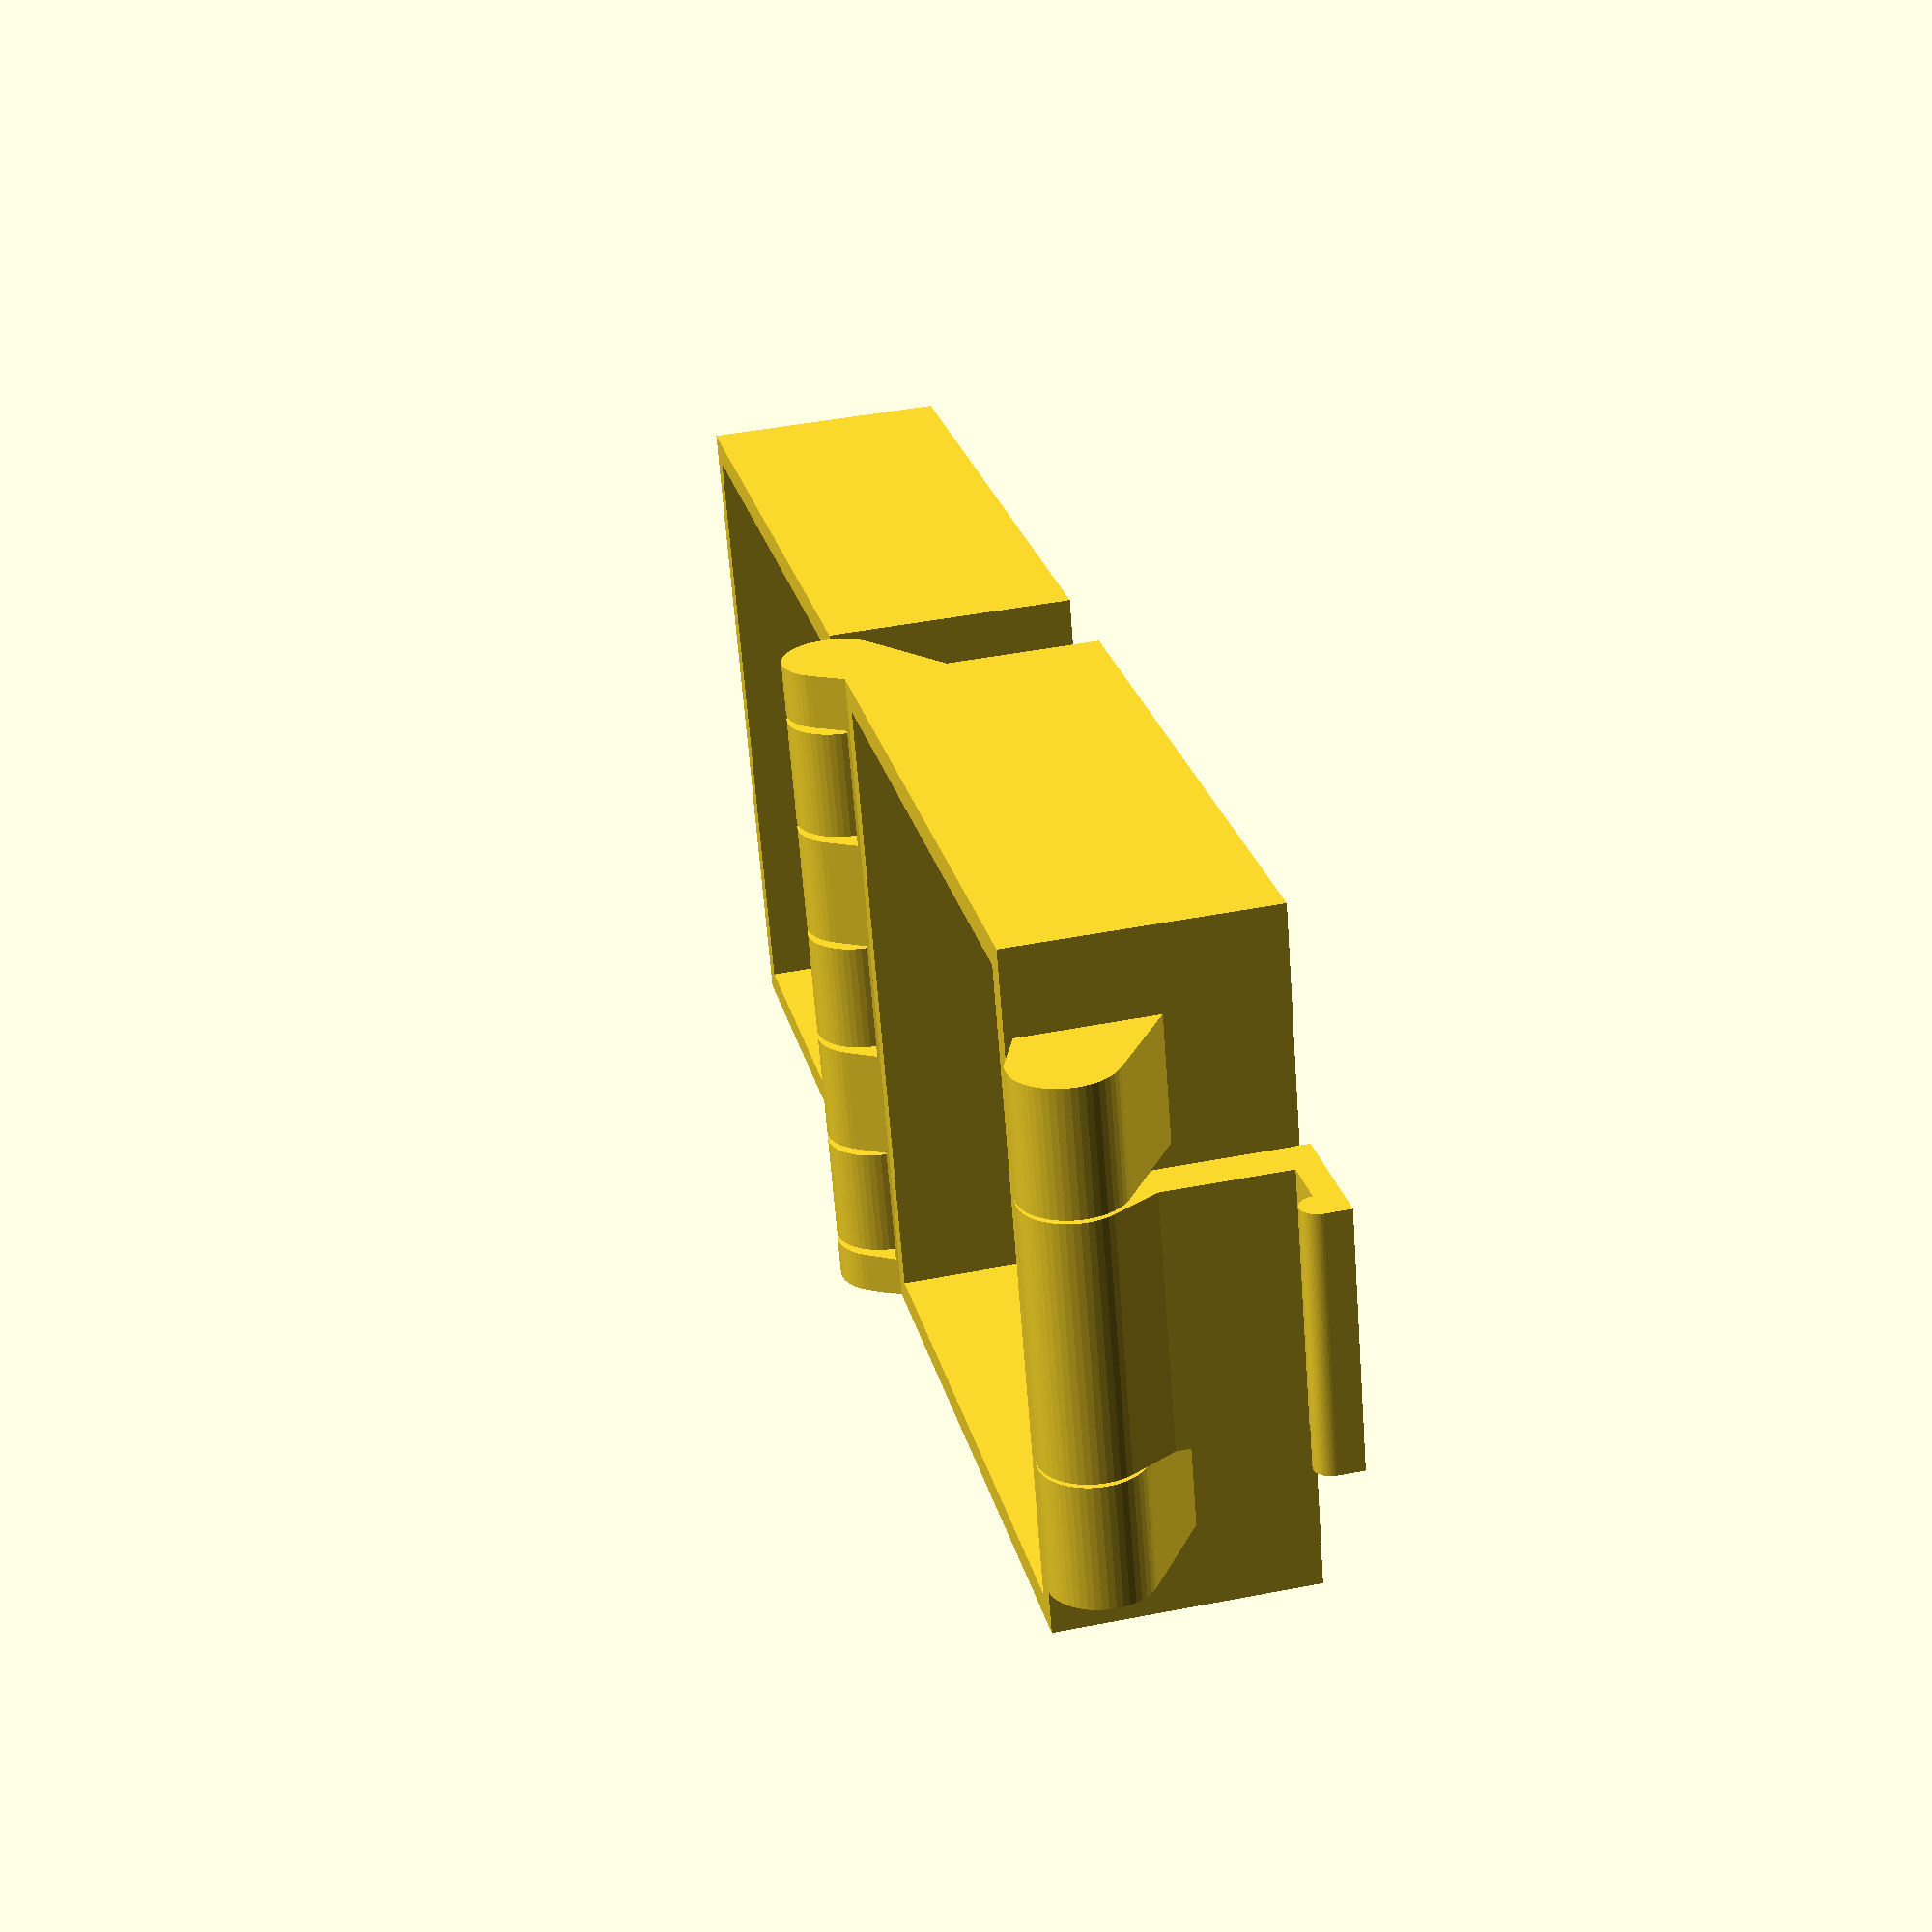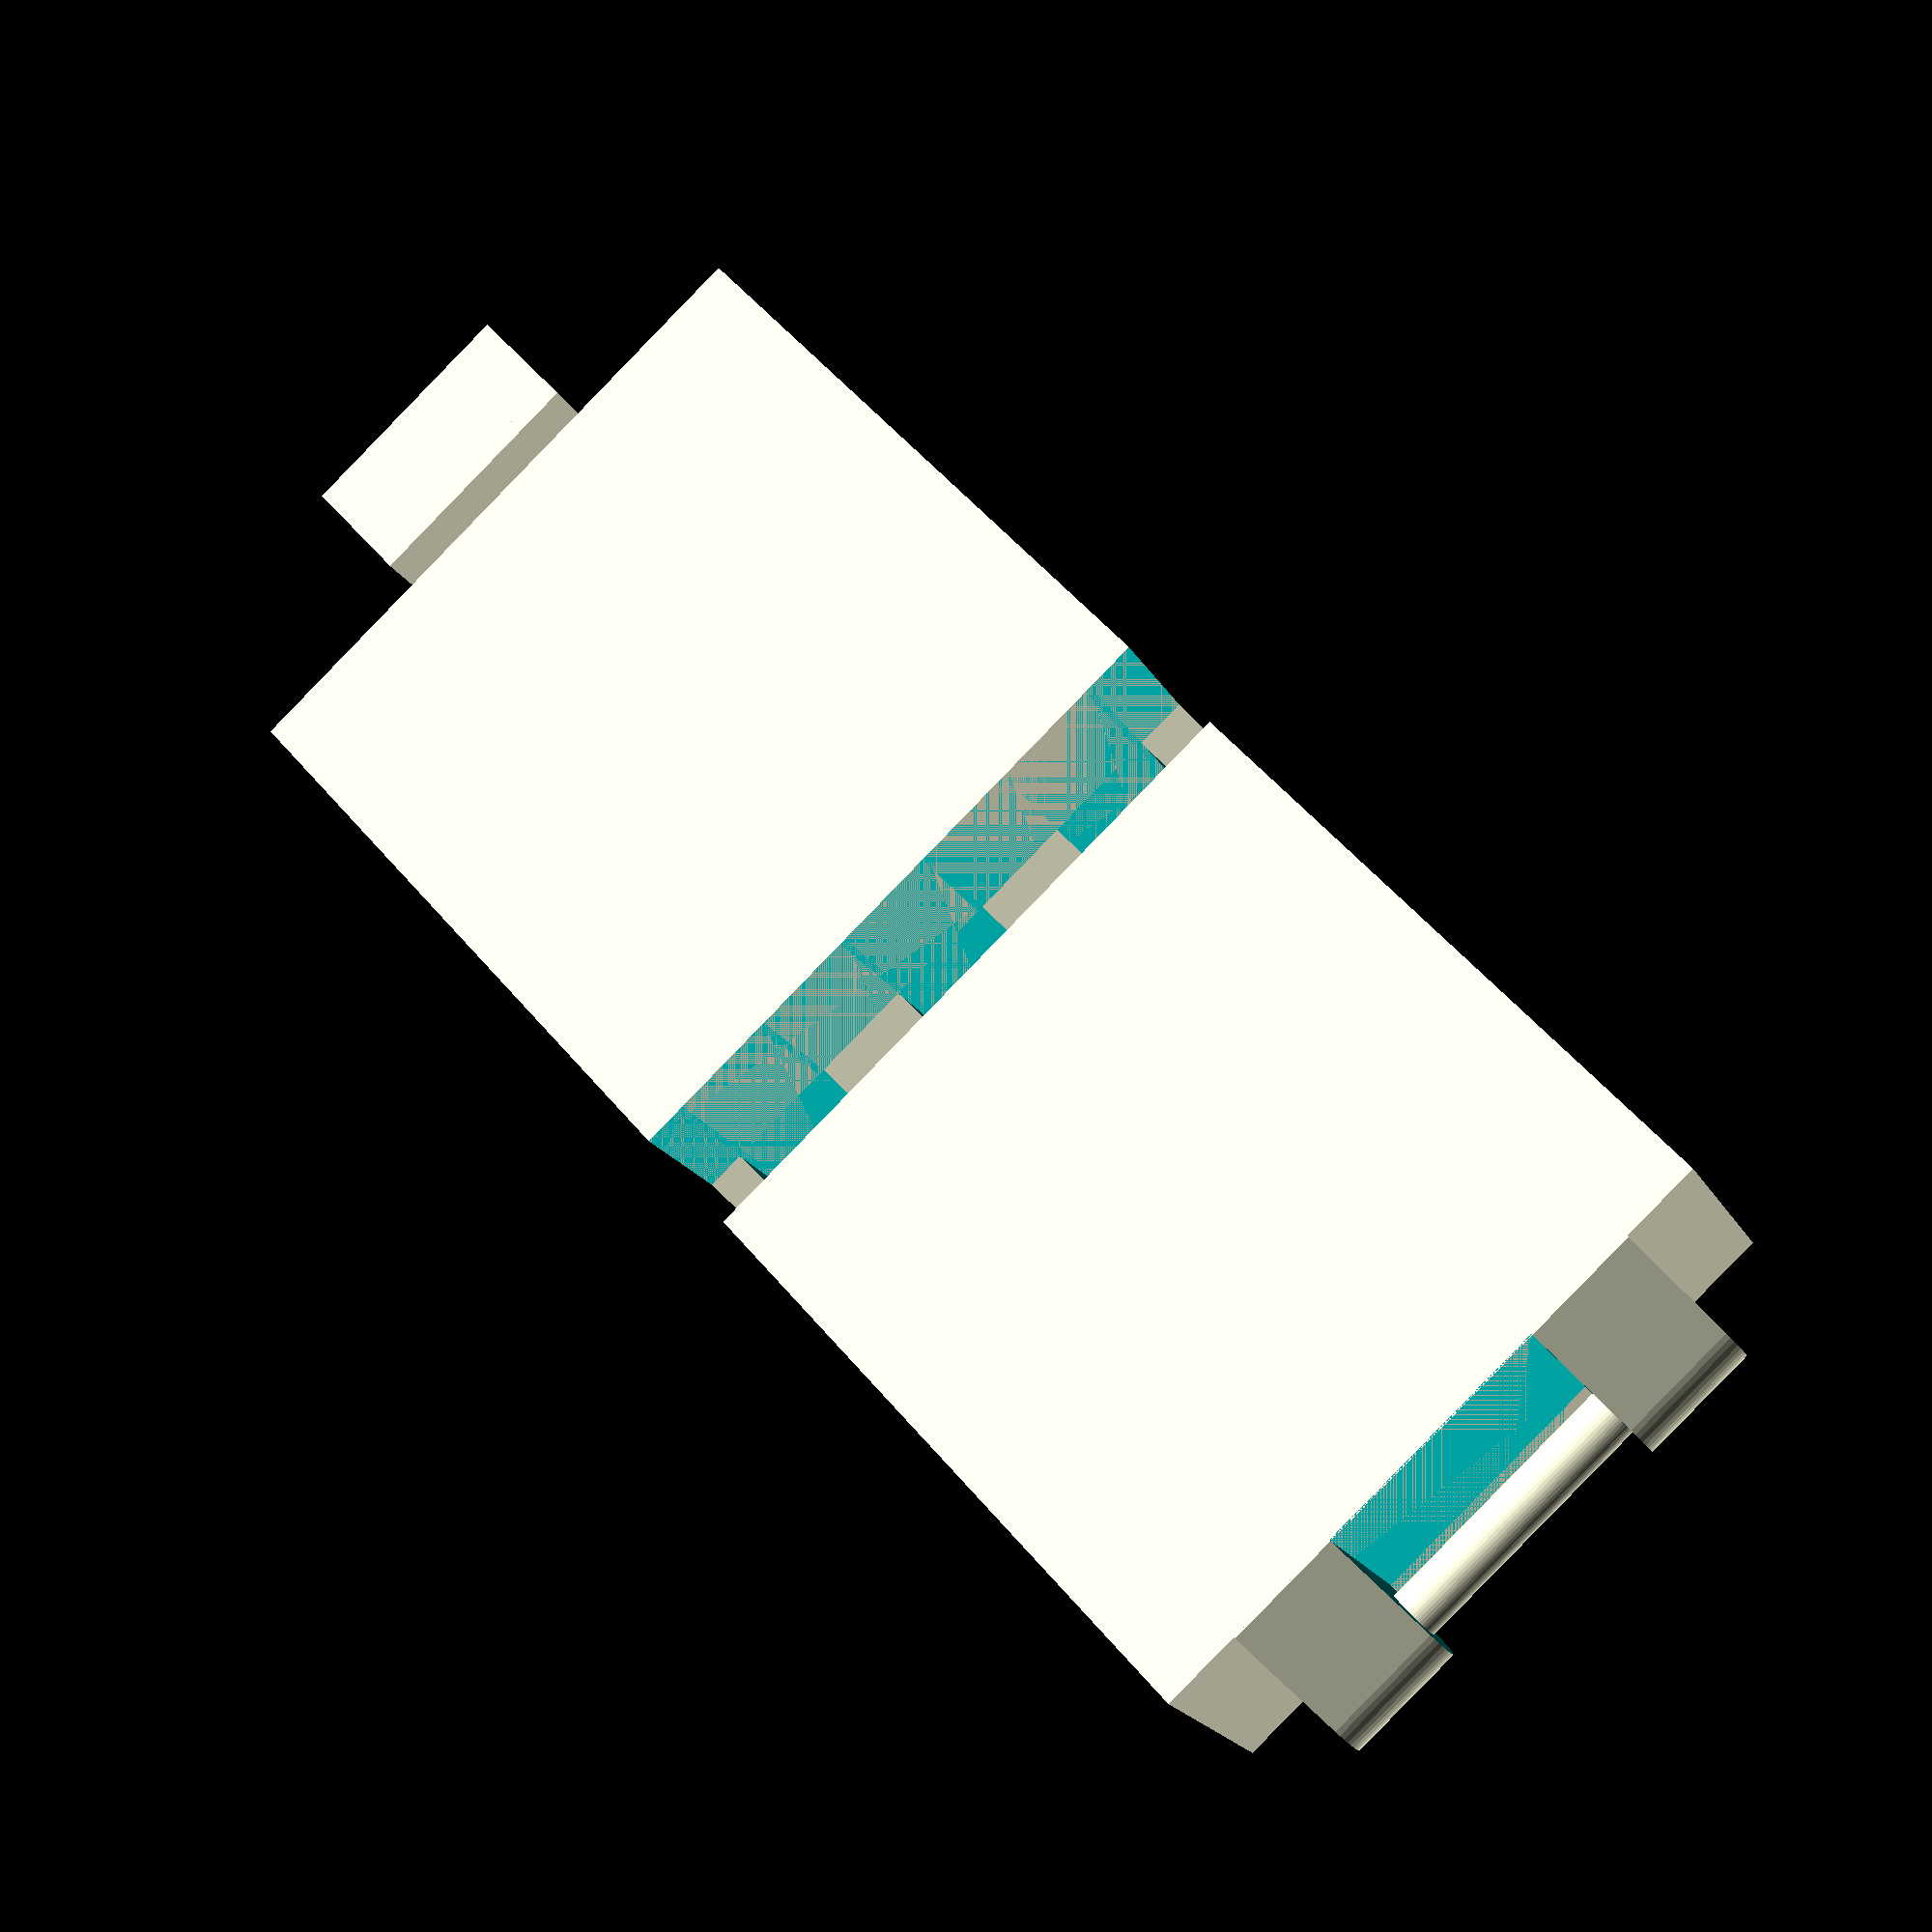
<openscad>
$fn = 50;
width = 40;
depth = 40;
height = 15;
wallThickness = 1.5;
hingeOuter = 6;
hingeInner = 3;
hingeInnerSlop = .4;
hingeFingerSlop = .4;
fingerLength = hingeOuter/1.65;
fingerSize = 6.8;
topFingerSize = fingerSize;
latchWidth = 15;

bottom();
top();
bottomLatch();

module bottom() {
	union() {
		// main box and cutout
		difference() {
			translate([-width - fingerLength, -depth/2, 0]) {
				cube([width,depth,height]);
			}
	
			translate([(-width - fingerLength) + wallThickness, -depth/2 + wallThickness, wallThickness]) {
				cube([width - (wallThickness * 2), depth - (wallThickness * 2), height]);
			}			
		}

		// new latch
		difference() {
		hull() {
				translate([-(fingerLength*2) - width,-latchWidth,height-2.25]) {
					rotate([-90,0,0]) {
						cylinder(r = hingeOuter/2, h = latchWidth*2);
					}
				}
				translate([-width - fingerLength, -latchWidth, height-hingeOuter-2.25]) {
					cube([.1, latchWidth * 2, hingeOuter]);
				}
				translate([-(fingerLength*2) -width, -latchWidth,height-2.25]){
						cube([fingerLength,latchWidth * 2,.1]);
					}
					translate([-(fingerLength*2) -width, -latchWidth,height-2.25]){
						rotate([0,-20,0]) {
							cube([hingeOuter-wallThickness,latchWidth*2,.01]);
						}
					}
			}
			translate([-(fingerLength*3) - width, -(latchWidth/2) - (hingeFingerSlop/2),0]) {
					cube([fingerLength*3, latchWidth + hingeFingerSlop,height*2]);
			}
		}
		// latch rod
		translate([-(fingerLength*2) -width, -latchWidth/2 - hingeFingerSlop, height-2.25]) {
			rotate([-90,0,0]) {
				cylinder(r = hingeInner /2, h = latchWidth + (hingeFingerSlop*2));
			}
		}

		difference() {
			hull() {
				translate([0,-depth/2,height]) {
					rotate([-90,0,0]) {
						cylinder(r = hingeOuter/2, h = depth);
					}
				}
				translate([-fingerLength - .1, -depth/2,height - hingeOuter]){
					cube([.1,depth,hingeOuter]);
				}
				translate([-fingerLength, -depth/2,height-.1]){
					cube([fingerLength,depth,.1]);
				}
				translate([0, -depth/2,height]){
					rotate([0,45,0]) {
						cube([hingeOuter/2,depth,.01]);
					}
				}
			}
			// finger cutouts

			for  (i = [-depth/2 + fingerSize:fingerSize*2:depth/2]) {
				translate([-fingerLength,i - (fingerSize/2) - (hingeFingerSlop/2),0]) {
					cube([fingerLength*2,fingerSize + hingeFingerSlop,height*2]);
				}
			}
		}

		// center rod
		translate([0, -depth/2, height]) {
			rotate([-90,0,0]) {
				cylinder(r = hingeInner /2, h = depth);
			}
		}
	}
}

module top() {
	union() {
		difference() {
			translate([fingerLength, -depth/2, 0]) {
				cube([width,depth,height - .5]);
			}
	
			translate([fingerLength + wallThickness, -depth/2 + wallThickness, wallThickness]) {
				cube([width - (wallThickness * 2), depth - (wallThickness * 2), height]);
			}

			
		}

		// new latch
		difference() {
			hull() {
					translate([(fingerLength*2) + width,-latchWidth,height/2]) {
						rotate([-90,0,0]) {
							cylinder(r = hingeOuter/2, h = latchWidth*2);
						}
					}
					translate([width + fingerLength, -latchWidth, 0]) {
						cube([.1, latchWidth * 2, hingeOuter]);
					}
					translate([fingerLength + width, -latchWidth,height/2]){
						cube([fingerLength,latchWidth * 2,.1]);
					}
					translate([fingerLength + width, -latchWidth,(height/2) + (hingeOuter/1.5)]){
						rotate([0,45,0]) {
							cube([hingeOuter,latchWidth*2,.01]);
						}
					}
			}
			translate([fingerLength + width, -(latchWidth/2) - (hingeFingerSlop/2),0]) {
					cube([fingerLength*2, latchWidth + hingeFingerSlop,height*2]);
			}
		}
		// latch rod
		translate([(fingerLength*2) + width, -latchWidth/2 - hingeFingerSlop, height/2]) {
			rotate([-90,0,0]) {
				cylinder(r = hingeInner /2, h = latchWidth + (hingeFingerSlop*2));
			}
		}

		difference() {
			hull() {
				translate([0,-depth/2,height]) {
					rotate([-90,0,0]) {
						cylinder(r = hingeOuter/2, h = depth);
					}
				}
				translate([fingerLength, -depth/2,height - hingeOuter - .5]){
					cube([.1,depth,hingeOuter - .5]);
				}
				translate([-fingerLength/2, -depth/2,height-.1]){
					cube([fingerLength,depth,.1]);
				}
				translate([0, -depth/2,height]){
					rotate([0,45,0]) {
						cube([hingeOuter/2,depth,.01]);
					}
				}
			}
			// finger cutouts
			for  (i = [-depth/2:fingerSize*2:depth/2 + fingerSize]) {
				translate([-fingerLength,i - (fingerSize/2) - (hingeFingerSlop/2),0]) {
					cube([fingerLength*2,fingerSize + hingeFingerSlop,height*2]);
				}
				if (depth/2 - i < (fingerSize * 1.5)) {
					translate([-fingerLength,i - (fingerSize/2) - (hingeFingerSlop/2),0]) {
						cube([fingerLength*2,depth,height*2]);
					}
				}
			}

			// center cutout
			translate([0, -depth/2, height]) {
				rotate([-90,0,0]) {
					cylinder(r = hingeInner /2 + hingeInnerSlop, h = depth);
				}
			}
		}
	}
}

module bottomLatch() {
	difference() {
		union() {
			hull() {
				translate([-(fingerLength *2) - width,-latchWidth/2,height-2.25]) {
					rotate([-90,0,0]) {
						cylinder( r = hingeOuter /2, h = latchWidth);
					}
				}
				translate([-fingerLength*2 - width,-latchWidth/2,height-hingeOuter-2.25]) {
					rotate([0,20,0]) {
						cube([.1,latchWidth,hingeOuter]);
					}
				}
				
			}
			translate([-fingerLength*2 - width -2.6 + hingeOuter/2 - wallThickness,-latchWidth/2,0]) {
				cube([2.5,latchWidth,height-4.5]);
			}
			// latch foot
			translate([-fingerLength*3 - width - 2.6,-latchWidth/2,0]) {
				cube([hingeOuter/2 + fingerLength,latchWidth,wallThickness]);
			}
			// latch cylinder catch
			translate([-fingerLength*3 - width + 1 - 2.6,-latchWidth/2,wallThickness]) {
				rotate([-90,0,0]) {
					cylinder(r = 1, h = latchWidth);
				}
			}
		}
		translate([-(fingerLength *2) - width,-latchWidth/2 - .1,height-2.25]) {
			rotate([-90,0,0]) {
				cylinder( r = hingeInner /2 + hingeInnerSlop, h = latchWidth + .2);
			}
		}
	}
}
</openscad>
<views>
elev=316.2 azim=160.2 roll=77.0 proj=p view=wireframe
elev=20.2 azim=131.6 roll=201.2 proj=p view=solid
</views>
